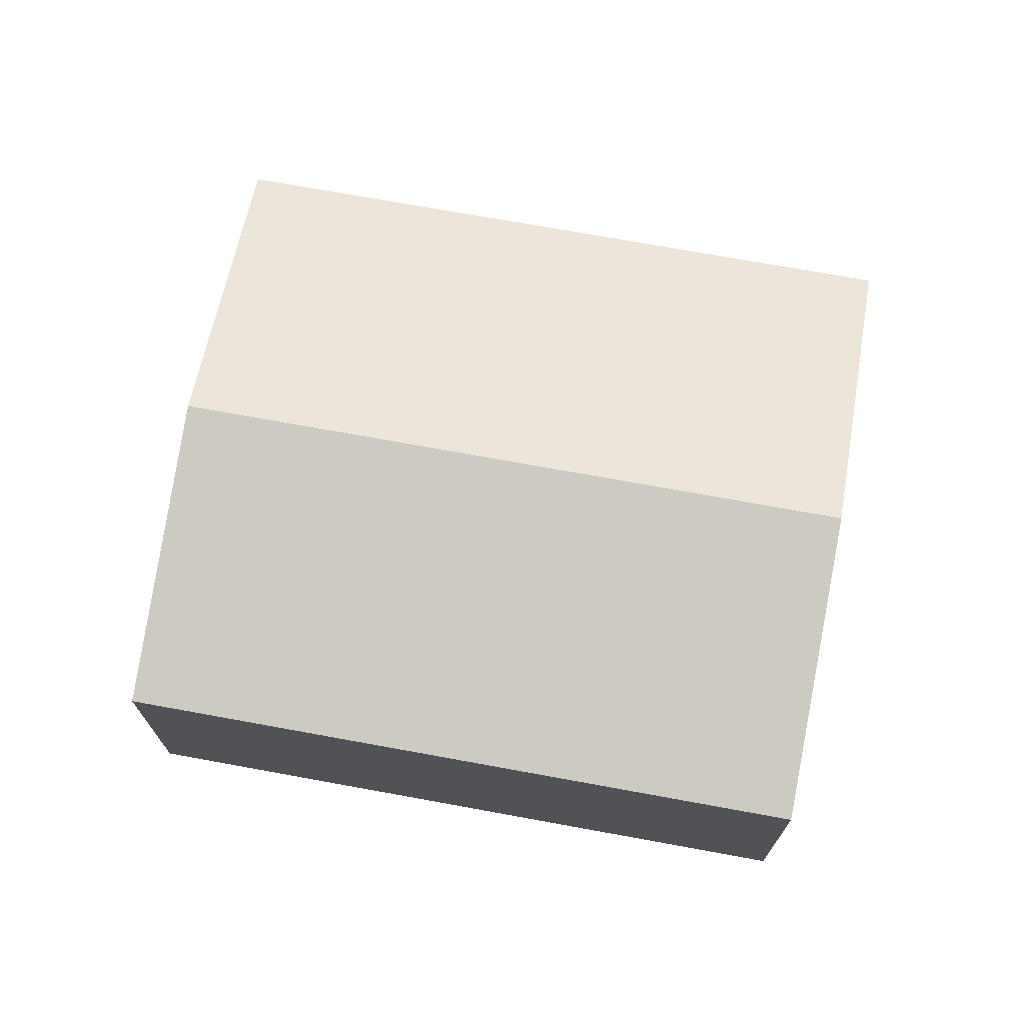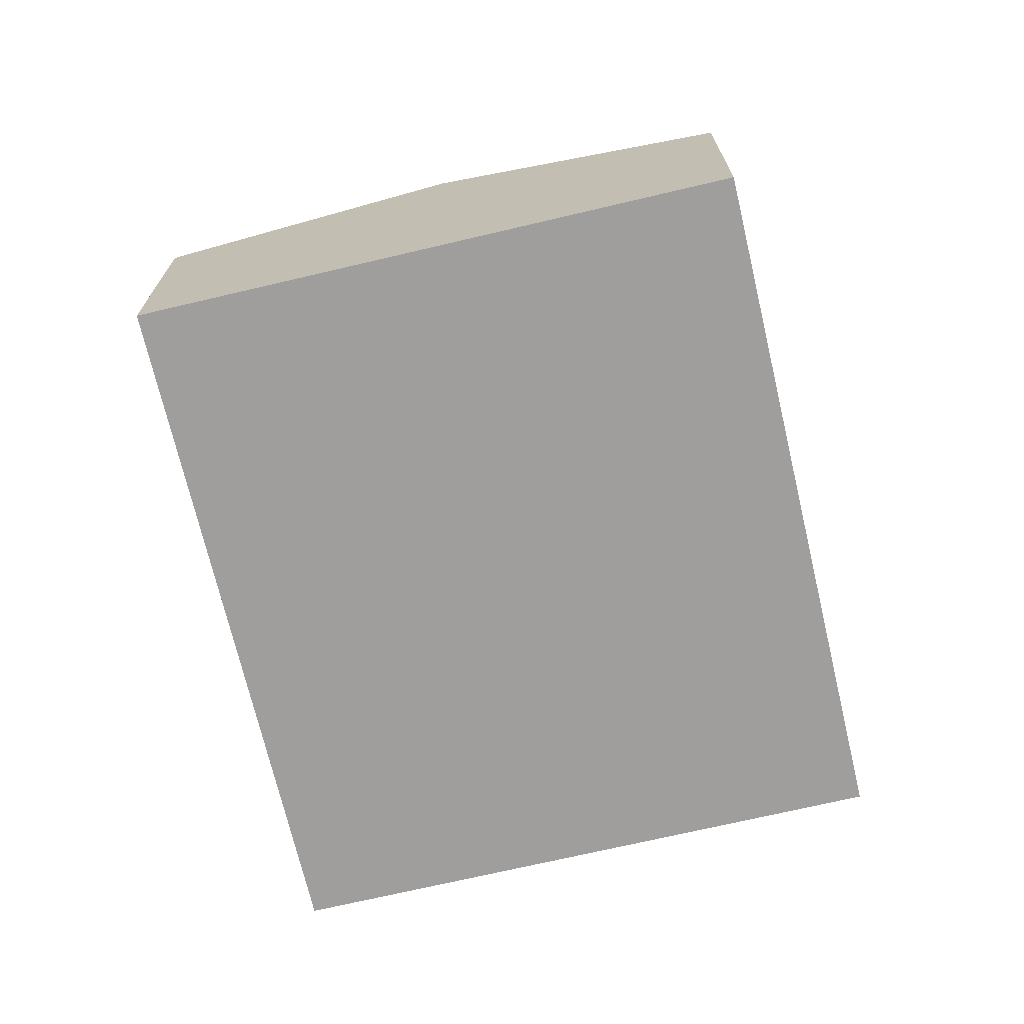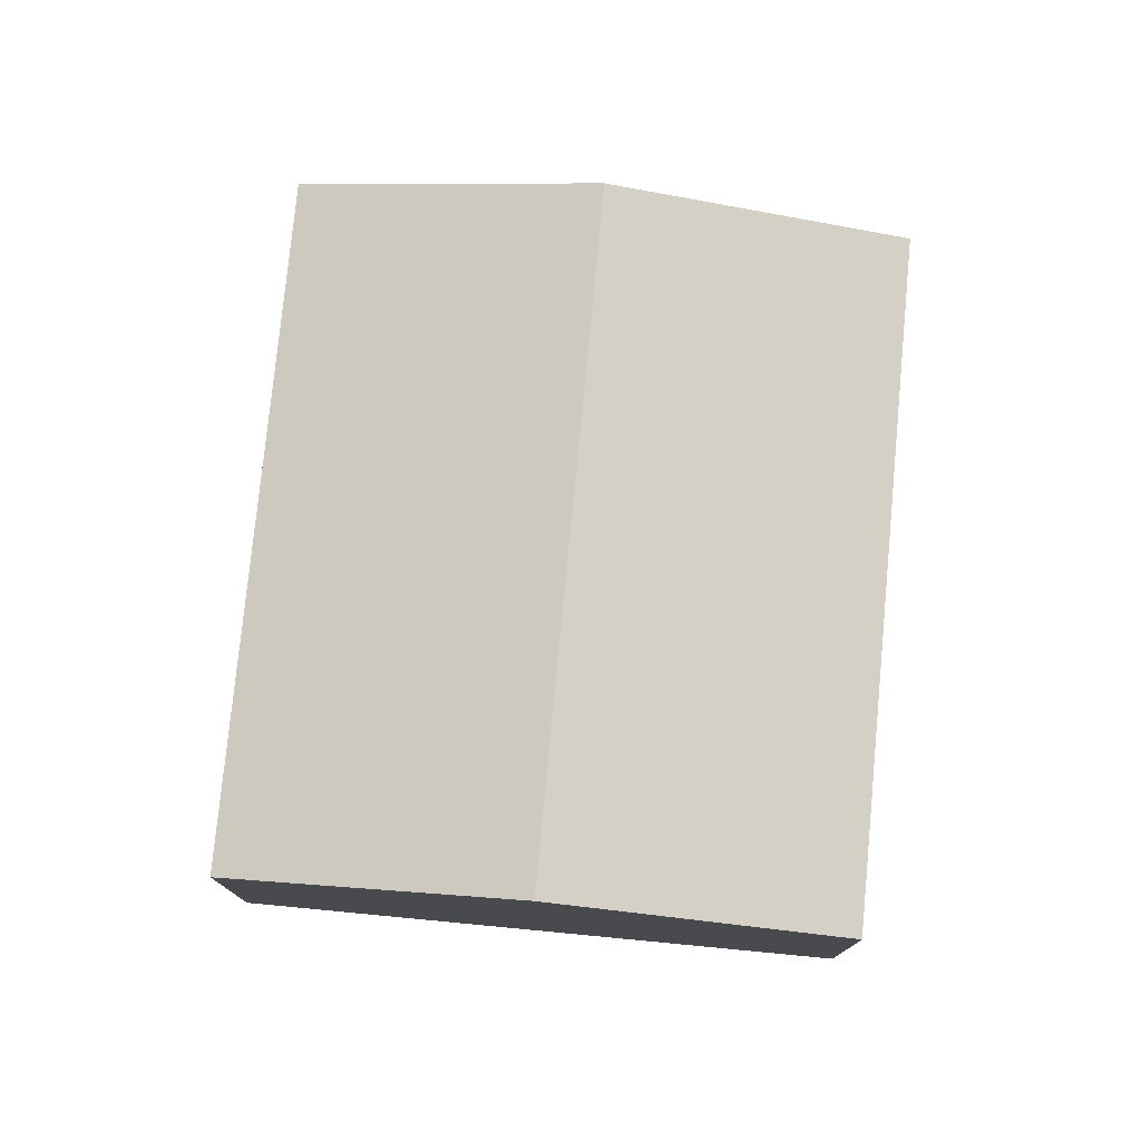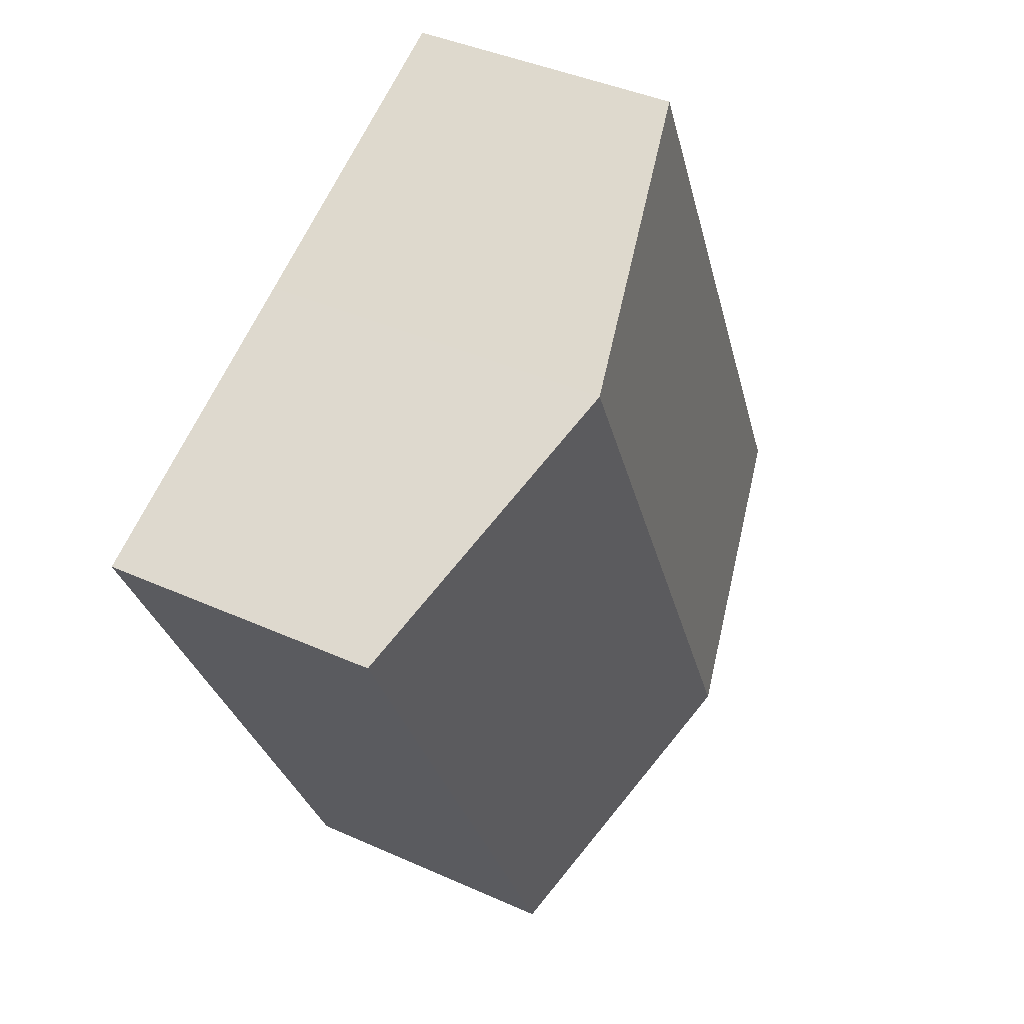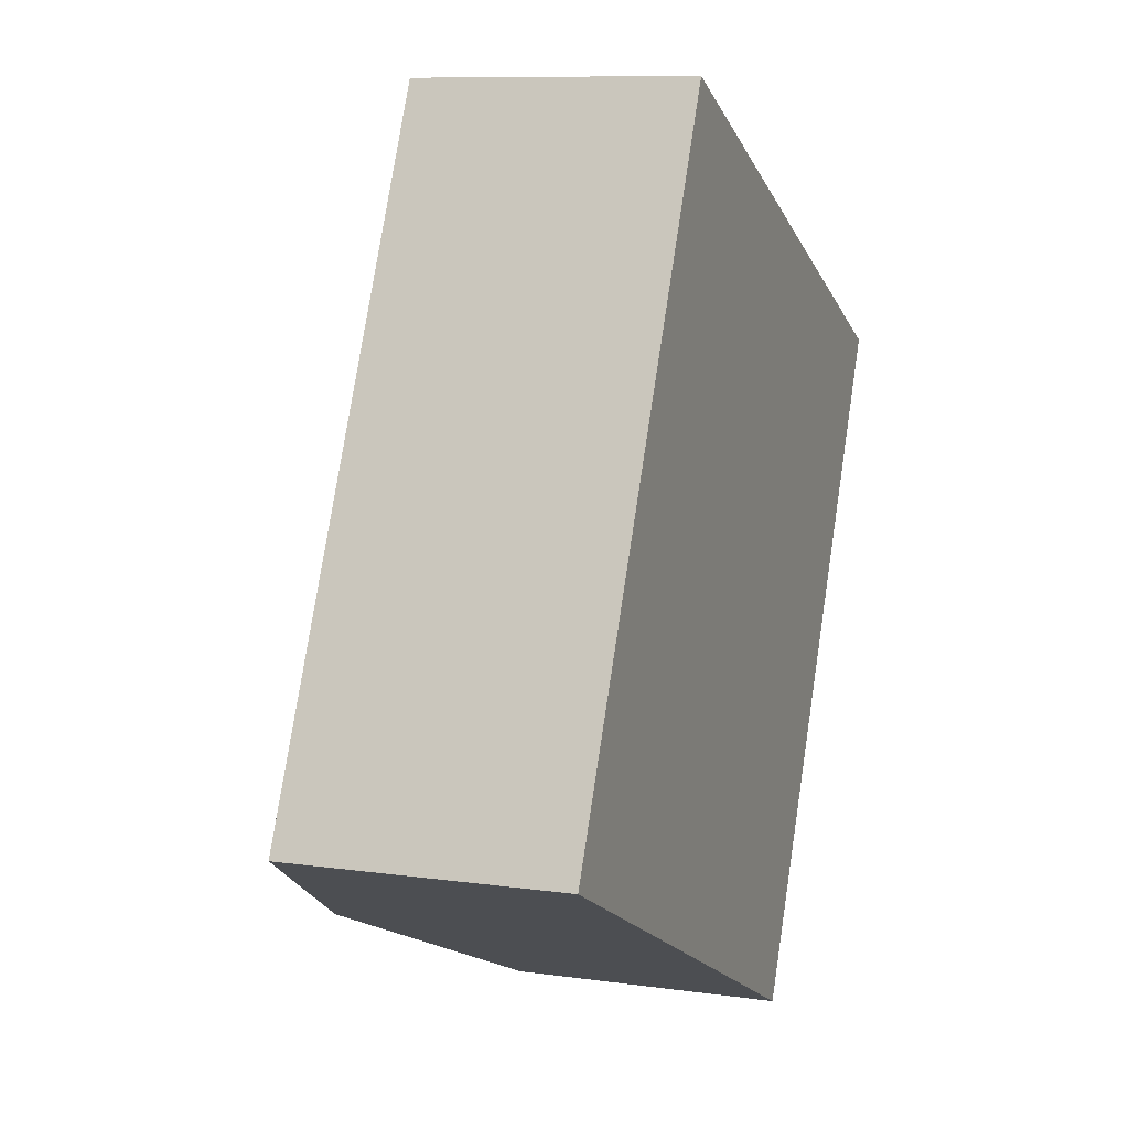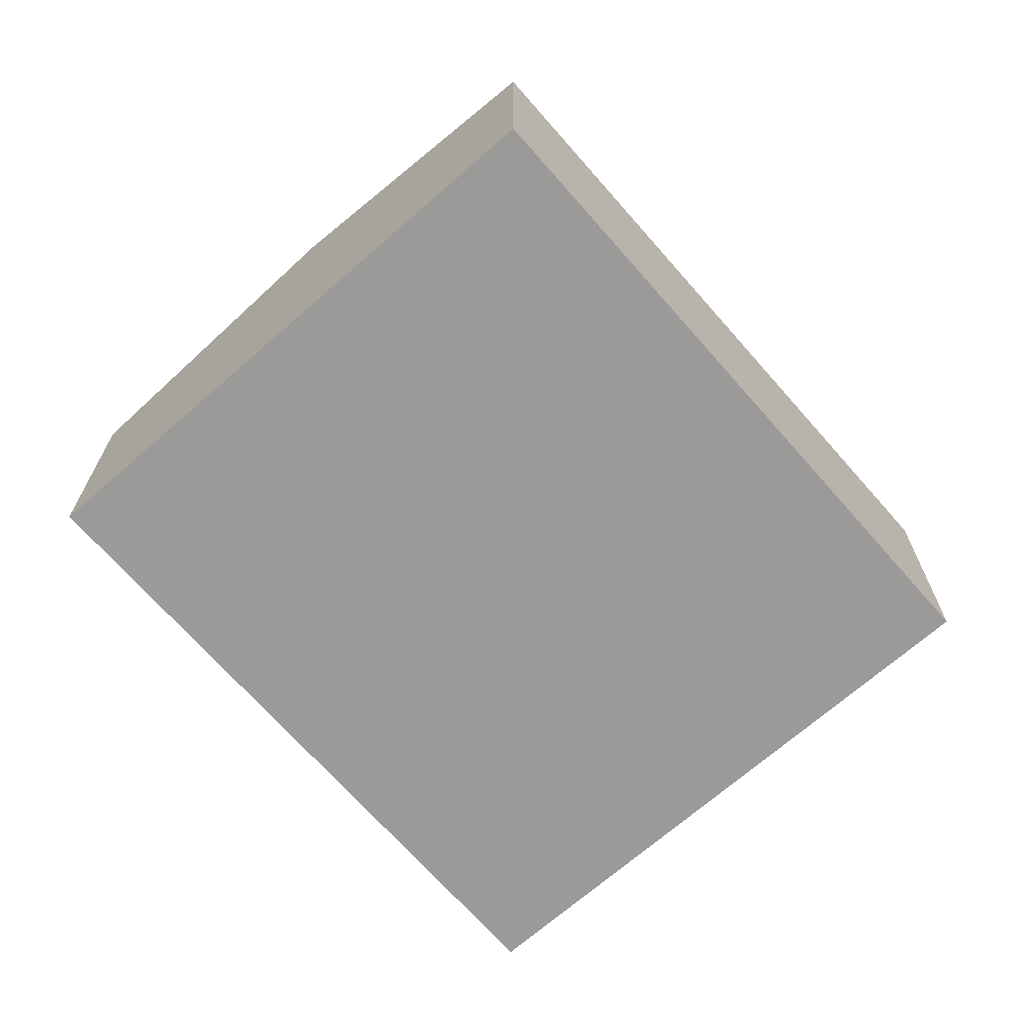
<metadata>
{"format":"obj","ext":"obj","renderer":"f3d","projection":"perspective","resolution":1024,"background":"white","views":[{"elev":72.0,"azim":125.7,"up":"+Y"},{"elev":-70.9,"azim":38.6,"up":"+Y"},{"elev":77.2,"azim":30.8,"up":"+Y"},{"elev":40.4,"azim":119.0,"up":"+Z"},{"elev":9.4,"azim":-69.5,"up":"+Z"},{"elev":-69.3,"azim":-113.4,"up":"+Y"}]}
</metadata>
<code>
v  2.408 2.964 -1.141
v  7.405 2.32 3.179
v  4.817 2.32 -2.283
v  4.997 2.964 4.32
v  2.589 2.32 5.462
v  0 2.32 1.421e-16
v  0 0 0
v  2.589 -3.345e-16 5.462
v  4.997 -2.645e-16 4.32
v  7.405 -1.947e-16 3.179
v  4.817 1.398e-16 -2.283
v  2.408 6.987e-17 -1.141
g defaultobject
f 1 2 3
f 2 1 4
f 5 1 6
f 1 5 4
f 7 5 6
f 5 7 8
f 8 4 5
f 4 8 9
f 4 9 2
f 2 9 10
f 10 3 2
f 3 10 11
f 1 7 6
f 7 1 3
f 7 3 12
f 12 3 11
f 9 11 10
f 11 9 8
f 11 8 12
f 12 8 7

</code>
